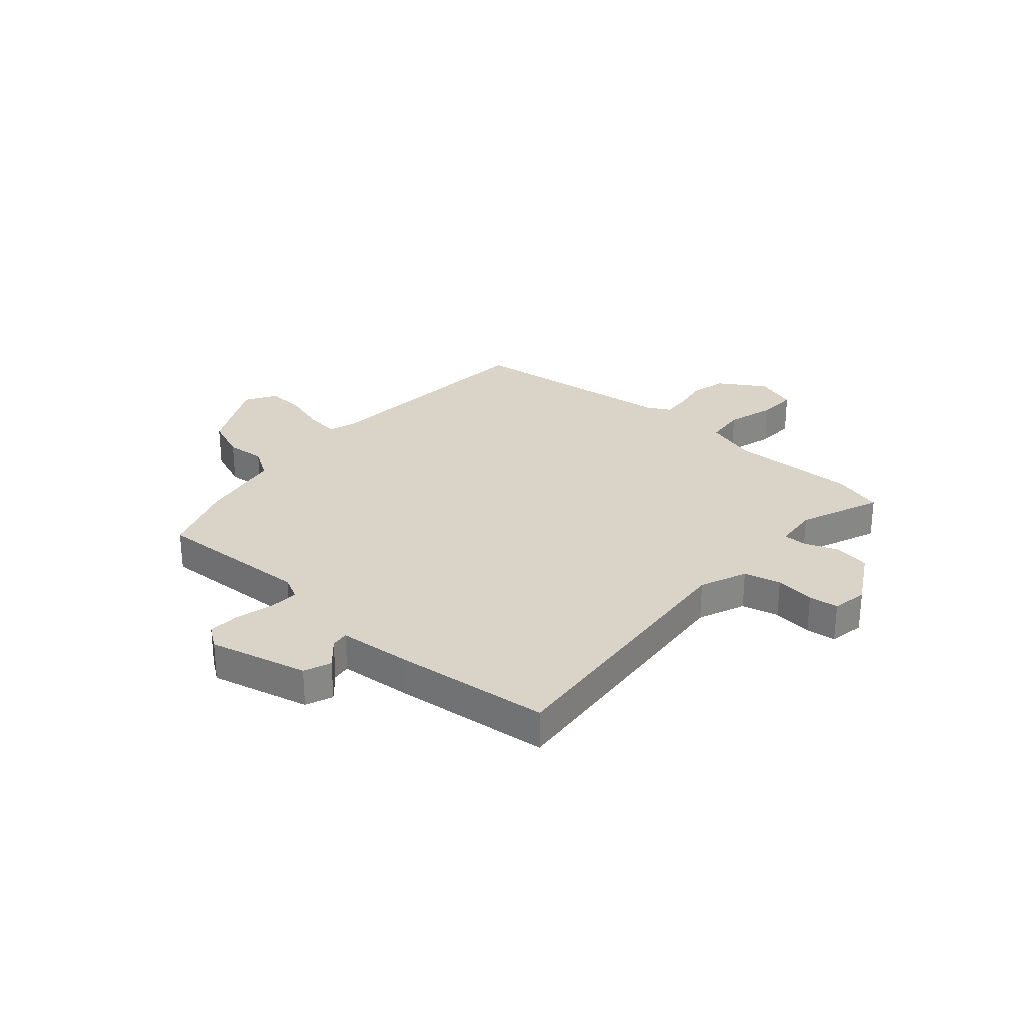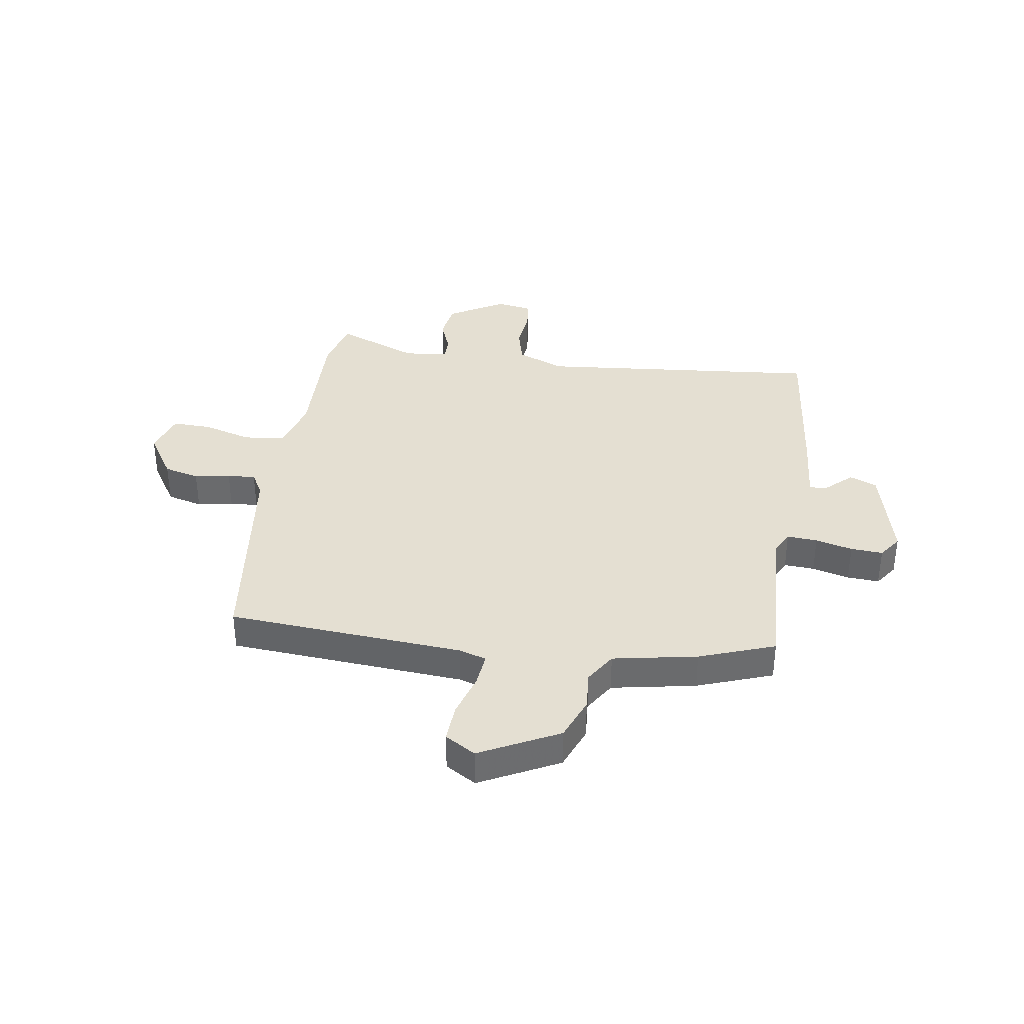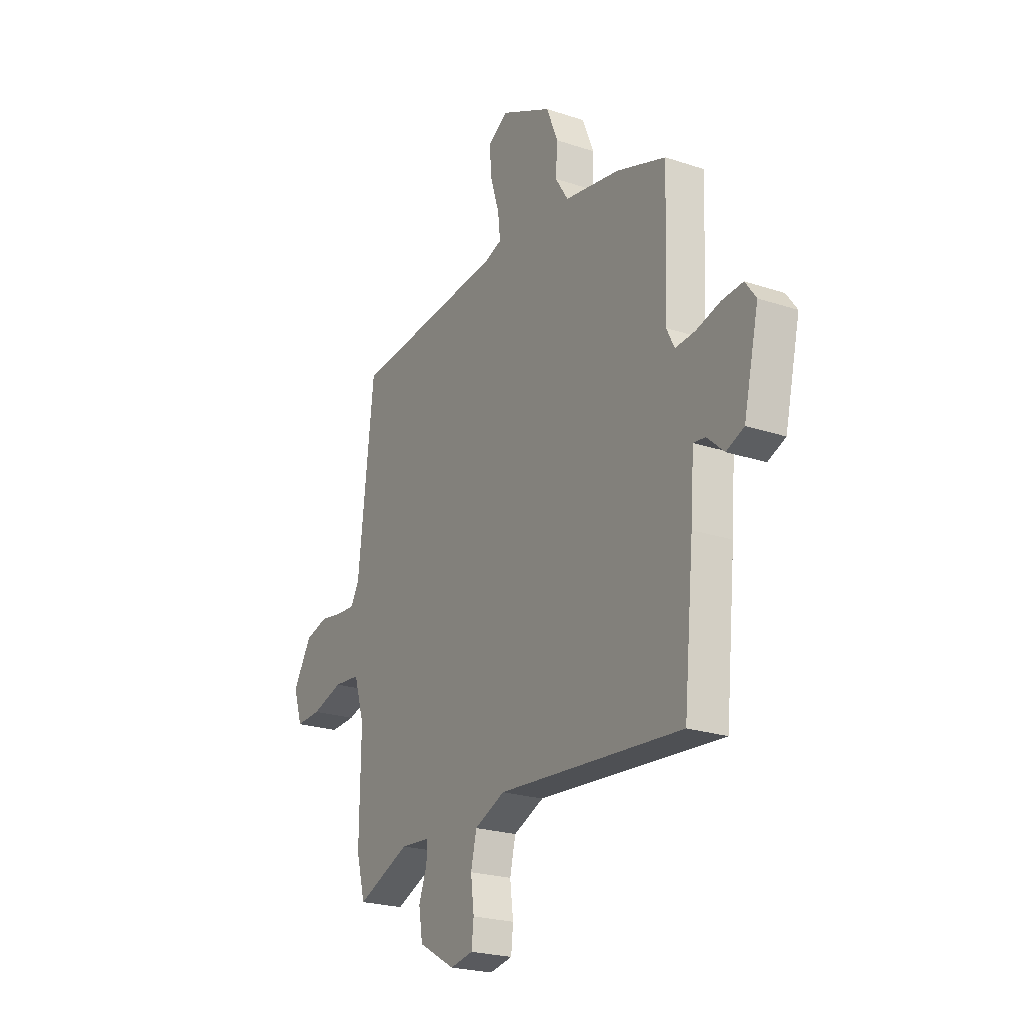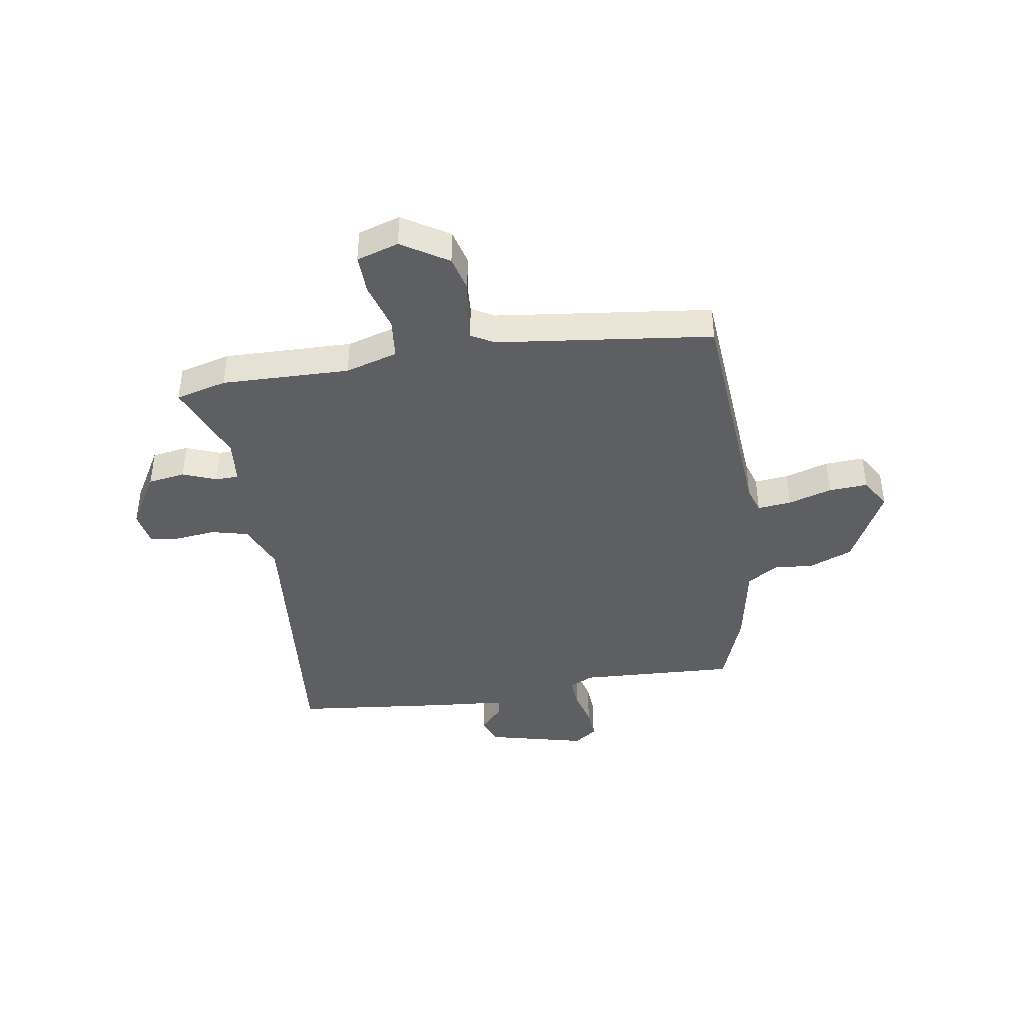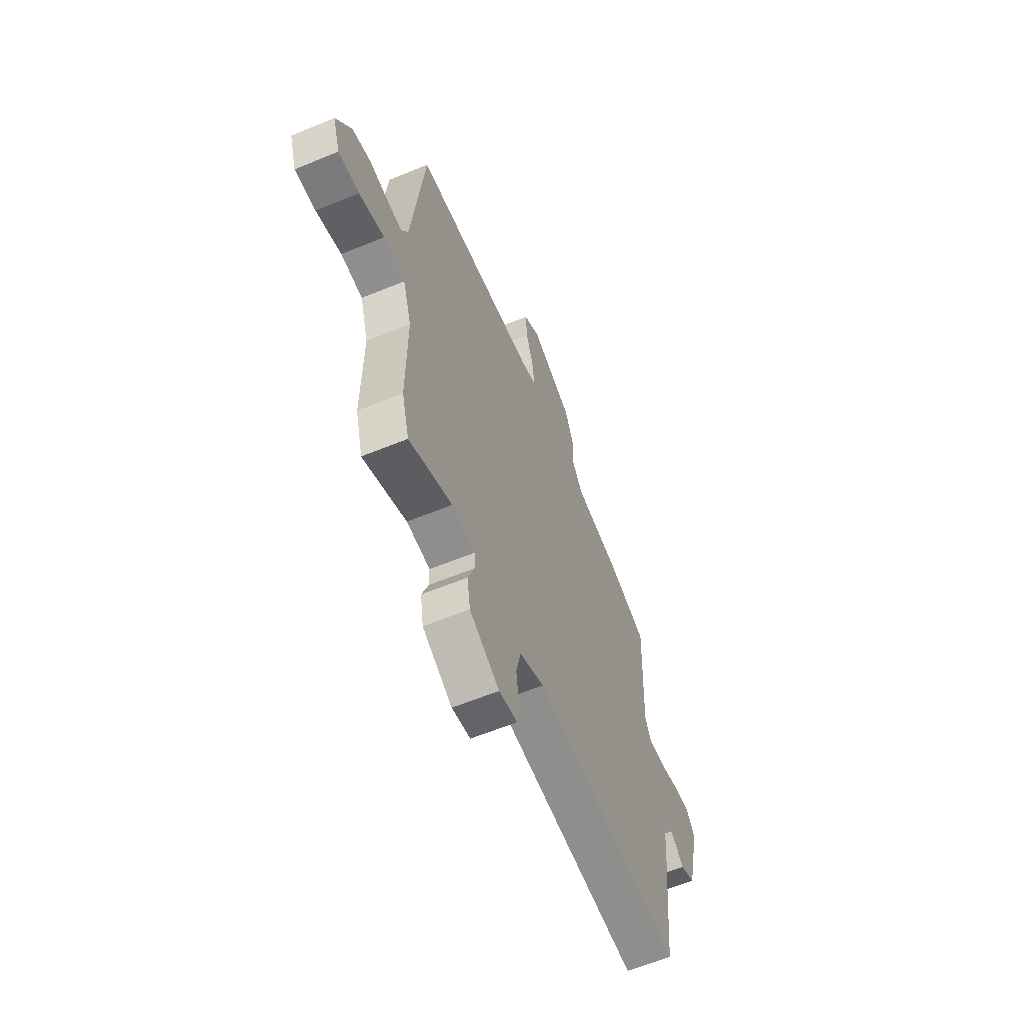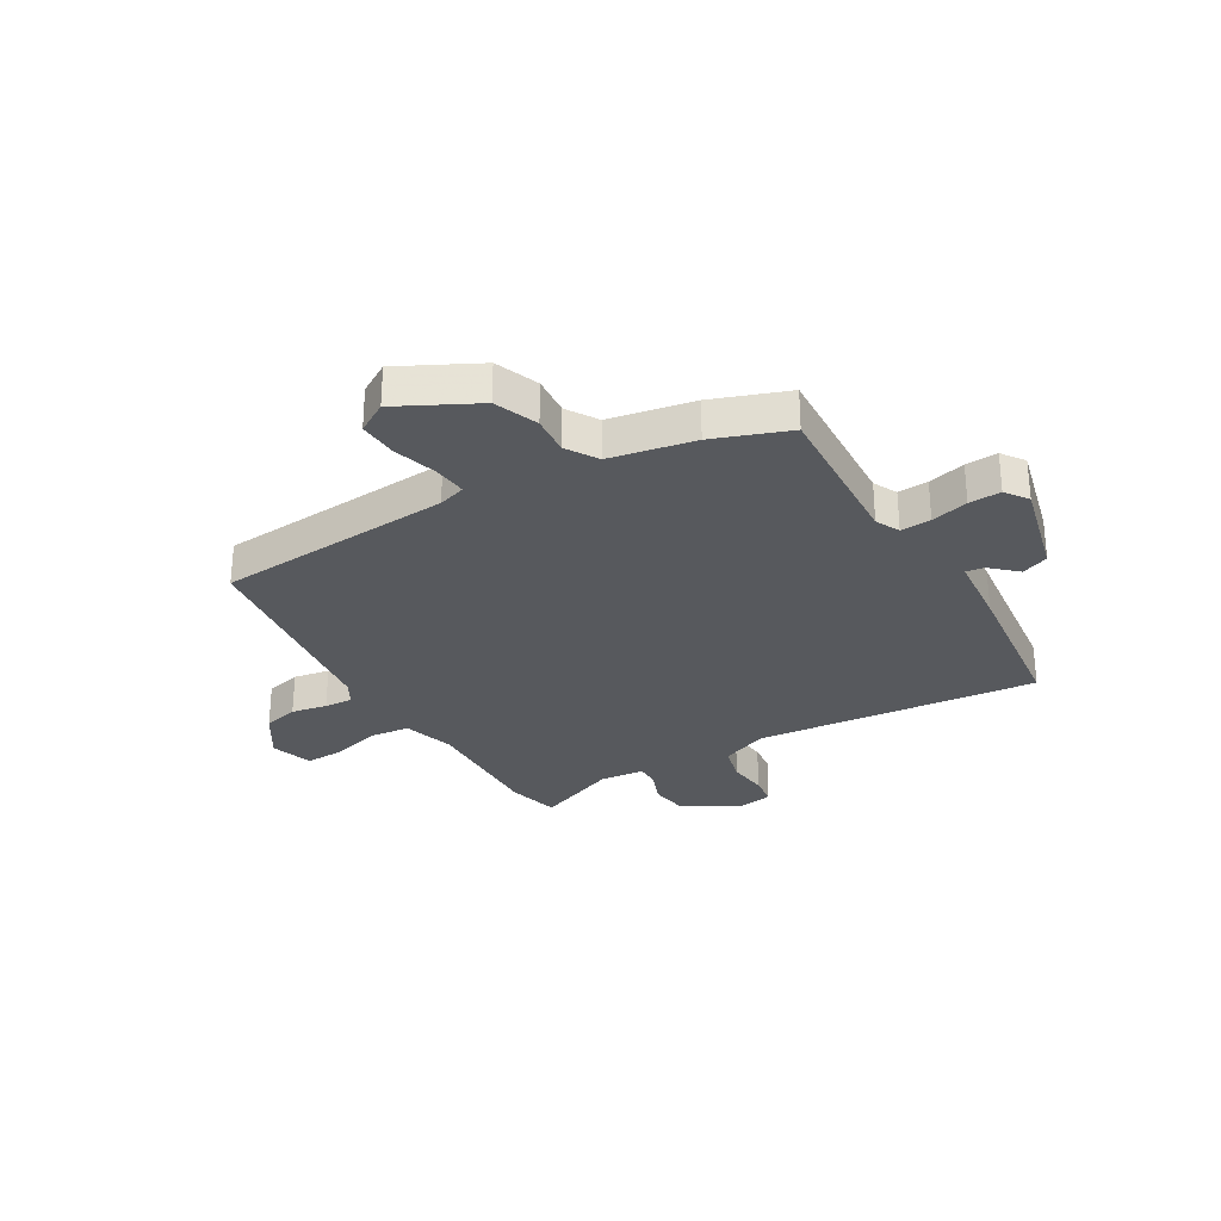
<metadata>
{"format":"obj","ext":"obj","renderer":"f3d","projection":"perspective","resolution":1024,"background":"white","views":[{"elev":28.5,"azim":130.8,"up":"+Y"},{"elev":36.9,"azim":8.0,"up":"+Y"},{"elev":-23.1,"azim":60.5,"up":"+Z"},{"elev":-41.3,"azim":-81.5,"up":"+Y"},{"elev":-60.7,"azim":-67.2,"up":"+Z"},{"elev":-29.5,"azim":29.7,"up":"+Y"}]}
</metadata>
<code>
v -0.494 0.07 -0.521
v -0.519 0.07 -0.429
v -0.516 0.07 -0.197
v -0.545 0.07 -0.103
v -0.619 0.07 -0.096
v -0.706 0.07 -0.122
v -0.777 0.07 -0.125
v -0.802 0.07 -0.049
v -0.75 0.07 0.035
v -0.686 0.07 0.052
v -0.621 0.07 0.041
v -0.57 0.07 0.038
v -0.547 0.07 0.08
v -0.503 0.07 0.47
v -0.075 0.07 0.506
v -0.026 0.07 0.522
v -0.033 0.07 0.583
v -0.058 0.07 0.662
v -0.063 0.07 0.732
v -0.008 0.07 0.766
v 0.135 0.07 0.695
v 0.167 0.07 0.617
v 0.162 0.07 0.546
v 0.198 0.07 0.49
v 0.351 0.07 0.463
v 0.488 0.07 0.415
v 0.477 0.07 0.129
v 0.499 0.07 0.086
v 0.554 0.07 0.09
v 0.621 0.07 0.108
v 0.679 0.07 0.112
v 0.709 0.07 0.071
v 0.667 0.07 -0.108
v 0.618 0.07 -0.128
v 0.571 0.07 -0.086
v 0.538 0.07 -0.082
v 0.528 0.07 -0.213
v 0.5 0.07 -0.497
v -0.013 0.07 -0.454
v -0.098 0.07 -0.49
v -0.114 0.07 -0.557
v -0.105 0.07 -0.629
v -0.111 0.07 -0.683
v -0.175 0.07 -0.695
v -0.277 0.07 -0.637
v -0.288 0.07 -0.57
v -0.265 0.07 -0.509
v -0.266 0.07 -0.467
v -0.346 0.07 -0.46
v -0.494 0 -0.521
v -0.519 0 -0.429
v -0.516 0 -0.197
v -0.545 0 -0.103
v -0.619 0 -0.096
v -0.706 0 -0.122
v -0.777 0 -0.125
v -0.802 0 -0.049
v -0.75 0 0.035
v -0.686 0 0.052
v -0.621 0 0.041
v -0.57 0 0.038
v -0.547 0 0.08
v -0.503 0 0.47
v -0.075 0 0.506
v -0.026 0 0.522
v -0.033 0 0.583
v -0.058 0 0.662
v -0.063 0 0.732
v -0.008 0 0.766
v 0.135 0 0.695
v 0.167 0 0.617
v 0.162 0 0.546
v 0.198 0 0.49
v 0.351 0 0.463
v 0.488 0 0.415
v 0.477 0 0.129
v 0.499 0 0.086
v 0.554 0 0.09
v 0.621 0 0.108
v 0.679 0 0.112
v 0.709 0 0.071
v 0.667 0 -0.108
v 0.618 0 -0.128
v 0.571 0 -0.086
v 0.538 0 -0.082
v 0.528 0 -0.213
v 0.5 0 -0.497
v -0.013 0 -0.454
v -0.098 0 -0.49
v -0.114 0 -0.557
v -0.105 0 -0.629
v -0.111 0 -0.683
v -0.175 0 -0.695
v -0.277 0 -0.637
v -0.288 0 -0.57
v -0.265 0 -0.509
v -0.266 0 -0.467
v -0.346 0 -0.46
f 44 45 46 47
f 44 47 48
f 41 42 43 44
f 40 41 44 48
f 39 40 48
f 36 37 38 39
f 36 39 48 49
f 32 33 34 35
f 32 35 36
f 29 30 31 32
f 28 29 32 36
f 27 28 36 49
f 24 25 26 27
f 20 21 22 23
f 20 23 24
f 17 18 19 20
f 16 17 20 24
f 15 16 24 27
f 13 14 15 27
f 8 9 10 11
f 8 11 12
f 5 6 7 8
f 4 5 8 12
f 3 4 12 13
f 1 2 3
f 49 1 3
f 3 13 27 49
f 96 95 94 93
f 97 96 93
f 93 92 91 90
f 97 93 90 89
f 97 89 88
f 88 87 86 85
f 98 97 88 85
f 84 83 82 81
f 85 84 81
f 81 80 79 78
f 85 81 78 77
f 98 85 77 76
f 76 75 74 73
f 72 71 70 69
f 73 72 69
f 69 68 67 66
f 73 69 66 65
f 76 73 65 64
f 76 64 63 62
f 60 59 58 57
f 61 60 57
f 57 56 55 54
f 61 57 54 53
f 62 61 53 52
f 52 51 50
f 52 50 98
f 98 76 62 52
f 1 50 51 2
f 2 51 52 3
f 3 52 53 4
f 4 53 54 5
f 5 54 55 6
f 6 55 56 7
f 7 56 57 8
f 8 57 58 9
f 9 58 59 10
f 10 59 60 11
f 11 60 61 12
f 12 61 62 13
f 13 62 63 14
f 14 63 64 15
f 15 64 65 16
f 16 65 66 17
f 17 66 67 18
f 18 67 68 19
f 19 68 69 20
f 20 69 70 21
f 21 70 71 22
f 22 71 72 23
f 23 72 73 24
f 24 73 74 25
f 25 74 75 26
f 26 75 76 27
f 27 76 77 28
f 28 77 78 29
f 29 78 79 30
f 30 79 80 31
f 31 80 81 32
f 32 81 82 33
f 33 82 83 34
f 34 83 84 35
f 35 84 85 36
f 36 85 86 37
f 37 86 87 38
f 38 87 88 39
f 39 88 89 40
f 40 89 90 41
f 41 90 91 42
f 42 91 92 43
f 43 92 93 44
f 44 93 94 45
f 45 94 95 46
f 46 95 96 47
f 47 96 97 48
f 48 97 98 49
f 49 98 50 1

</code>
